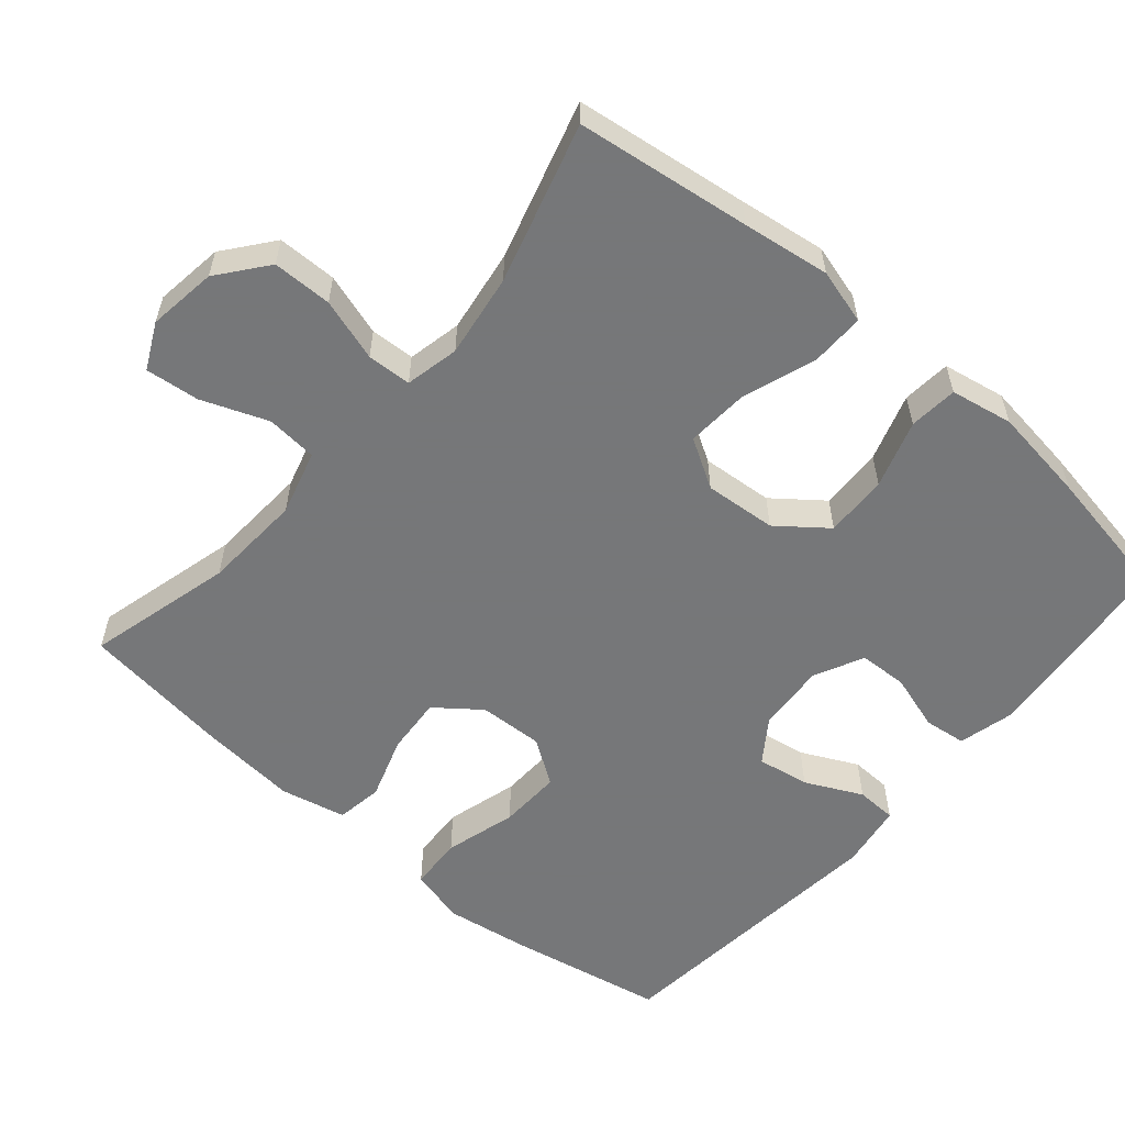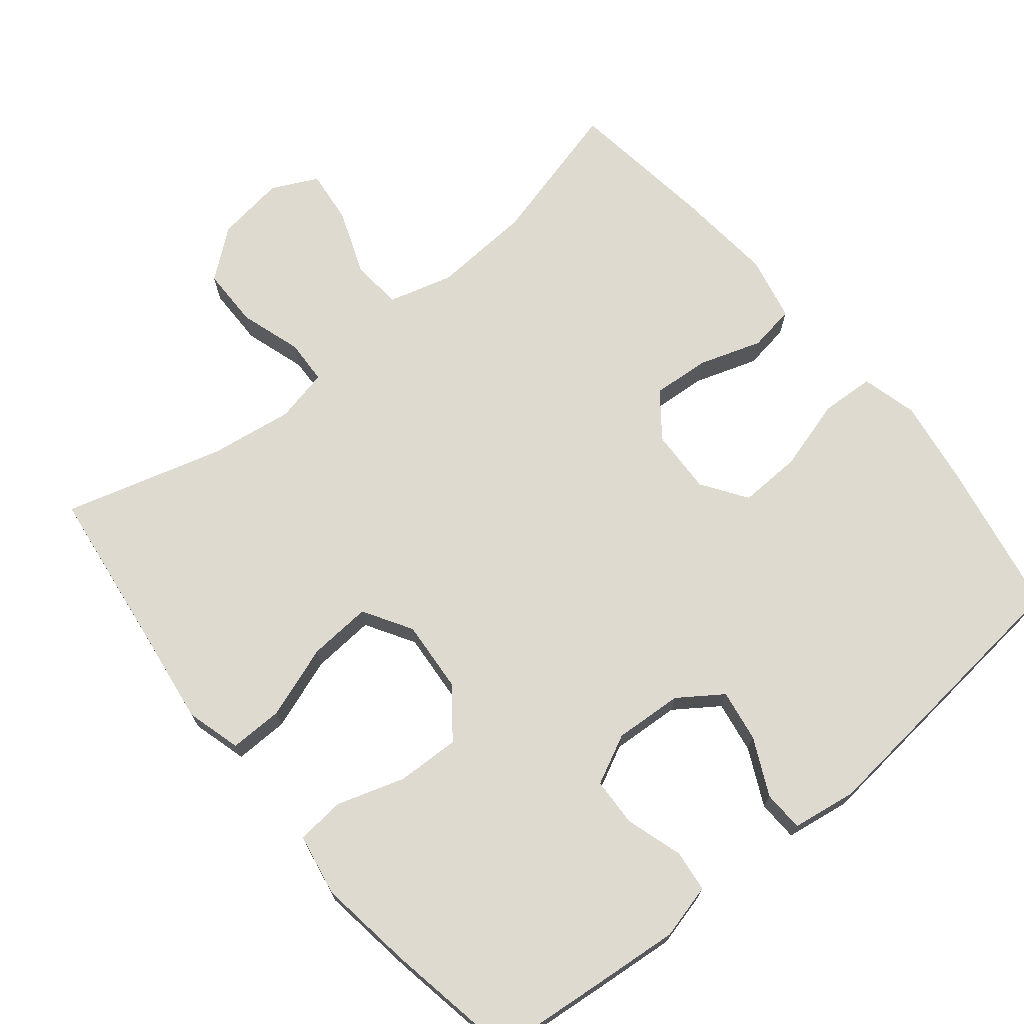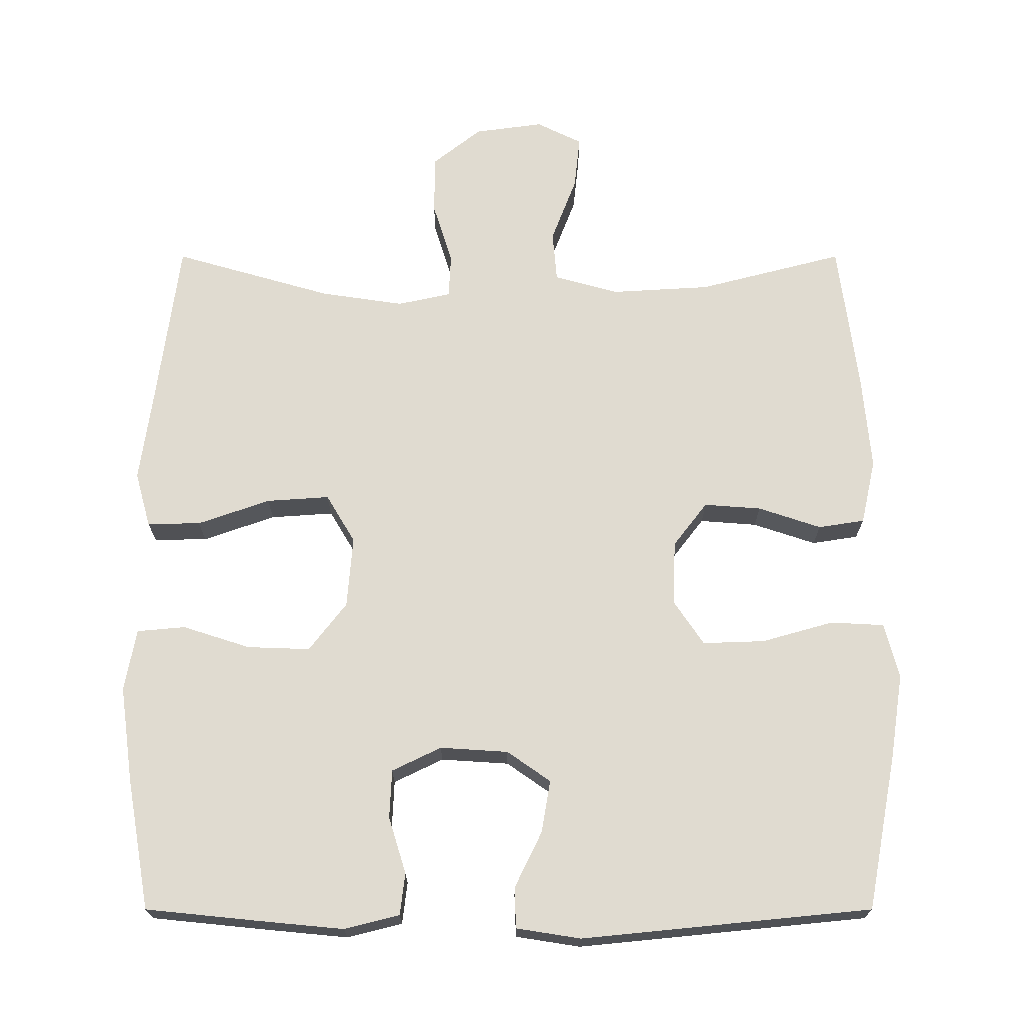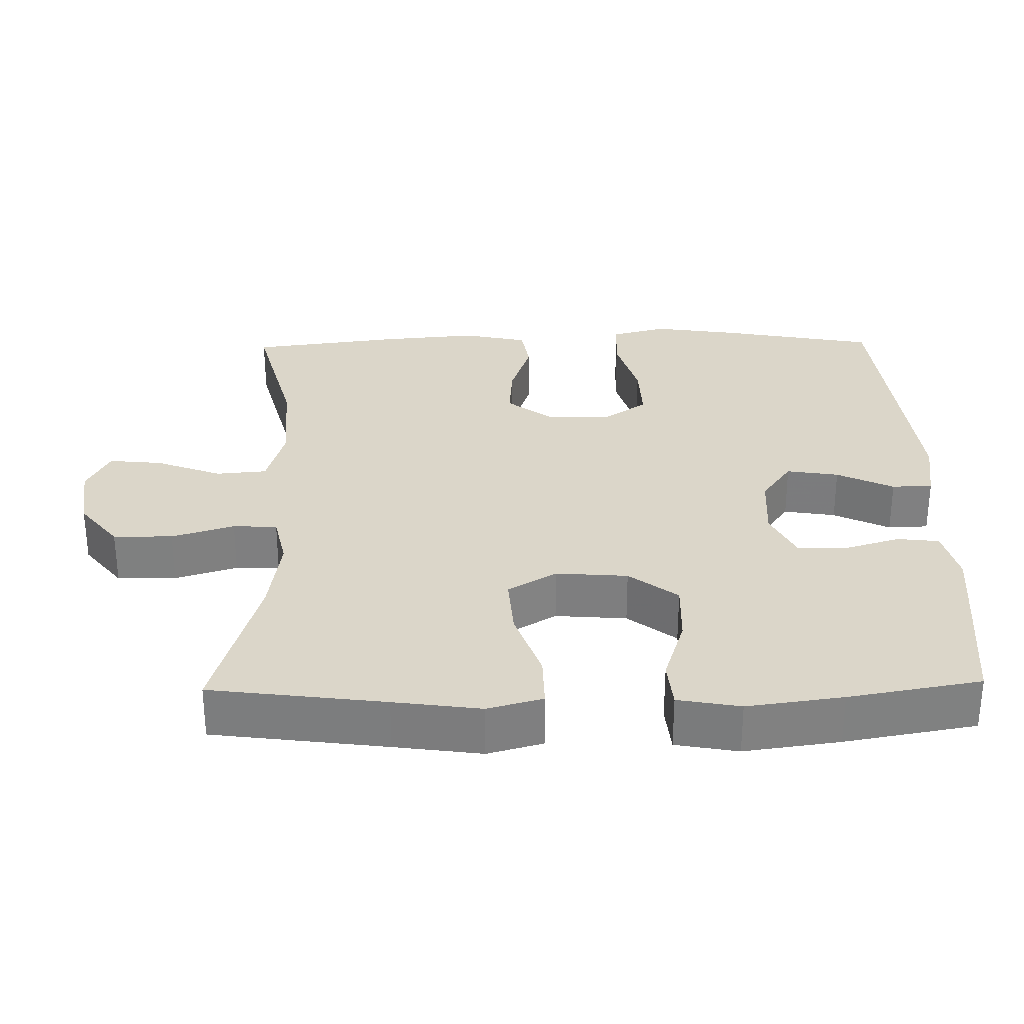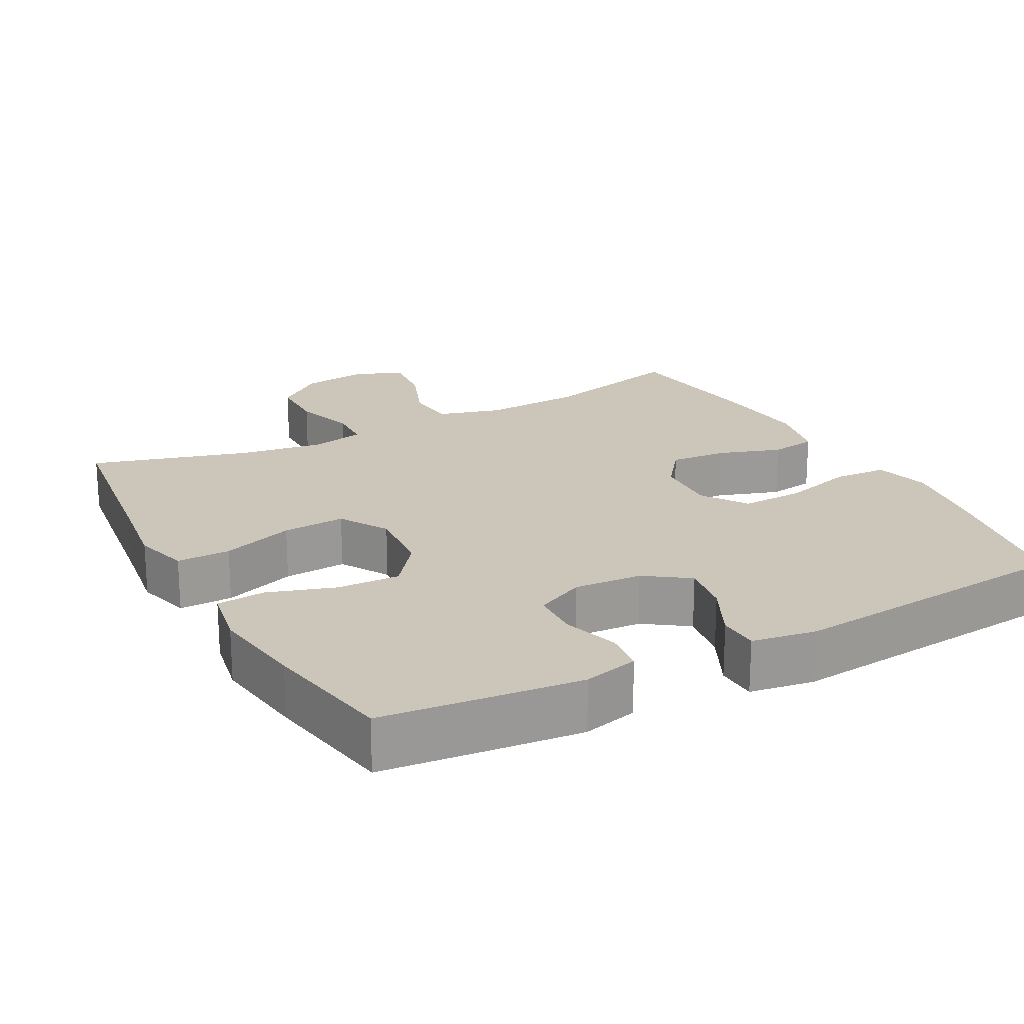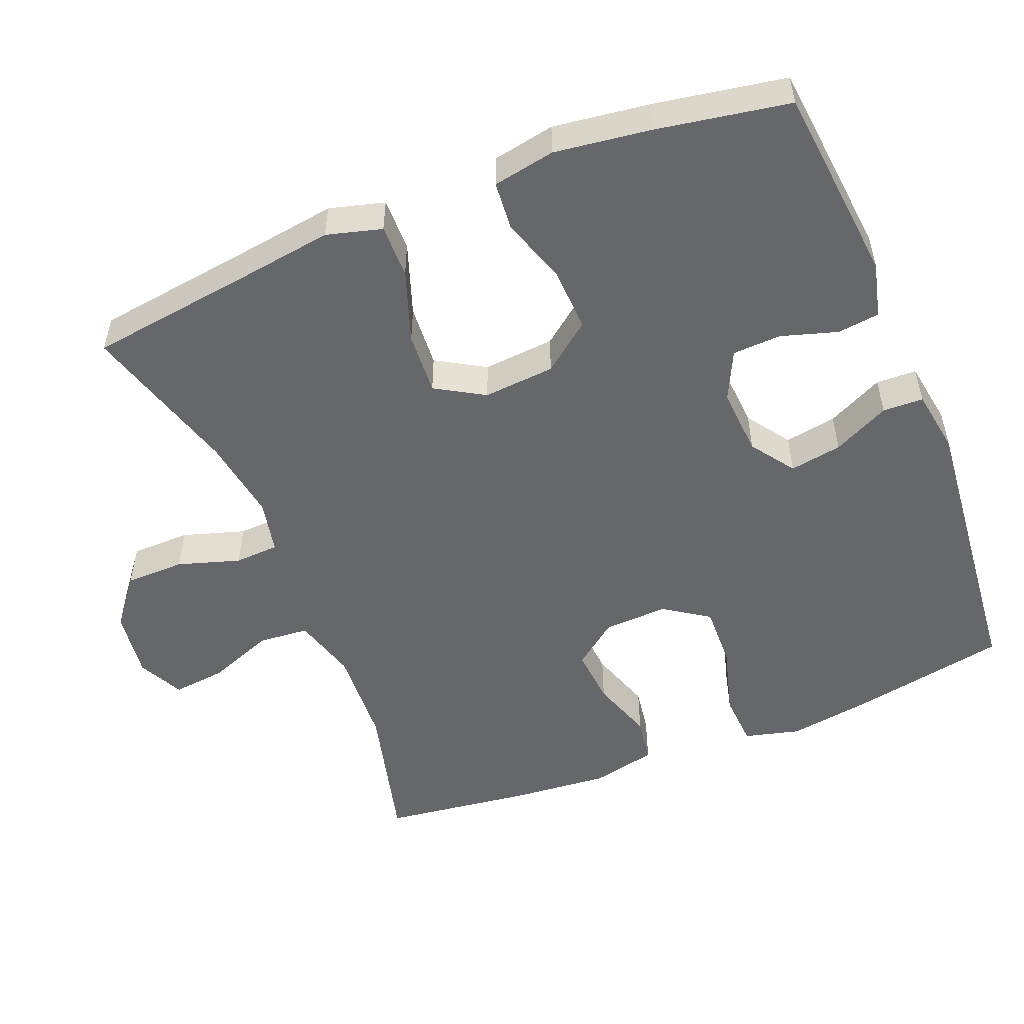
<metadata>
{"format":"obj","ext":"obj","renderer":"f3d","projection":"perspective","resolution":1024,"background":"white","views":[{"elev":-57.1,"azim":-130.6,"up":"+Y"},{"elev":70.9,"azim":-39.4,"up":"+Y"},{"elev":69.8,"azim":-0.0,"up":"+Y"},{"elev":30.1,"azim":-91.1,"up":"+Y"},{"elev":20.8,"azim":-28.2,"up":"+Y"},{"elev":-52.0,"azim":-67.9,"up":"+Y"}]}
</metadata>
<code>
v 0.5 0.07 0.5
v 0.541 0.07 0.285
v 0.559 0.07 0.168
v 0.539 0.07 0.091
v 0.465 0.07 0.087
v 0.366 0.07 0.115
v 0.28 0.07 0.118
v 0.238 0.07 0.056
v 0.242 0.07 -0.033
v 0.289 0.07 -0.094
v 0.368 0.07 -0.088
v 0.455 0.07 -0.059
v 0.519 0.07 -0.069
v 0.539 0.07 -0.159
v 0.527 0.07 -0.294
v 0.5 0.07 -0.5
v 0.299 0.07 -0.448
v 0.162 0.07 -0.44
v 0.073 0.07 -0.465
v 0.067 0.07 -0.535
v 0.102 0.07 -0.626
v 0.11 0.07 -0.7
v 0.047 0.07 -0.731
v -0.048 0.07 -0.718
v -0.115 0.07 -0.665
v -0.116 0.07 -0.583
v -0.089 0.07 -0.497
v -0.092 0.07 -0.436
v -0.166 0.07 -0.42
v -0.281 0.07 -0.437
v -0.5 0.07 -0.5
v -0.532 0.07 -0.26
v -0.549 0.07 -0.14
v -0.528 0.07 -0.064
v -0.454 0.07 -0.065
v -0.354 0.07 -0.1
v -0.267 0.07 -0.106
v -0.227 0.07 -0.039
v -0.235 0.07 0.06
v -0.287 0.07 0.127
v -0.374 0.07 0.124
v -0.467 0.07 0.094
v -0.534 0.07 0.1
v -0.55 0.07 0.186
v -0.532 0.07 0.318
v -0.5 0.07 0.5
v -0.342 0.07 0.516
v -0.226 0.07 0.527
v -0.15 0.07 0.508
v -0.143 0.07 0.45
v -0.167 0.07 0.372
v -0.164 0.07 0.305
v -0.096 0.07 0.272
v -0.002 0.07 0.278
v 0.058 0.07 0.32
v 0.046 0.07 0.392
v 0.008 0.07 0.47
v 0.01 0.07 0.526
v 0.099 0.07 0.54
v 0.5 0 0.5
v 0.541 0 0.285
v 0.559 0 0.168
v 0.539 0 0.091
v 0.465 0 0.087
v 0.366 0 0.115
v 0.28 0 0.118
v 0.238 0 0.056
v 0.242 0 -0.033
v 0.289 0 -0.094
v 0.368 0 -0.088
v 0.455 0 -0.059
v 0.519 0 -0.069
v 0.539 0 -0.159
v 0.527 0 -0.294
v 0.5 0 -0.5
v 0.299 0 -0.448
v 0.162 0 -0.44
v 0.073 0 -0.465
v 0.067 0 -0.535
v 0.102 0 -0.626
v 0.11 0 -0.7
v 0.047 0 -0.731
v -0.048 0 -0.718
v -0.115 0 -0.665
v -0.116 0 -0.583
v -0.089 0 -0.497
v -0.092 0 -0.436
v -0.166 0 -0.42
v -0.281 0 -0.437
v -0.5 0 -0.5
v -0.532 0 -0.26
v -0.549 0 -0.14
v -0.528 0 -0.064
v -0.454 0 -0.065
v -0.354 0 -0.1
v -0.267 0 -0.106
v -0.227 0 -0.039
v -0.235 0 0.06
v -0.287 0 0.127
v -0.374 0 0.124
v -0.467 0 0.094
v -0.534 0 0.1
v -0.55 0 0.186
v -0.532 0 0.318
v -0.5 0 0.5
v -0.342 0 0.516
v -0.226 0 0.527
v -0.15 0 0.508
v -0.143 0 0.45
v -0.167 0 0.372
v -0.164 0 0.305
v -0.096 0 0.272
v -0.002 0 0.278
v 0.058 0 0.32
v 0.046 0 0.392
v 0.008 0 0.47
v 0.01 0 0.526
v 0.099 0 0.54
f 4 5 6
f 3 4 6
f 2 3 6
f 1 2 6
f 59 1 6
f 58 59 6
f 57 58 6
f 56 57 6
f 55 56 6 7
f 54 55 7 8
f 53 54 8 9
f 52 53 9 10
f 49 50 51
f 48 49 51
f 47 48 51
f 46 47 51
f 45 46 51
f 44 45 51
f 43 44 51
f 42 43 51
f 41 42 51
f 40 41 51 52
f 39 40 52 10
f 34 35 36
f 33 34 36
f 32 33 36
f 32 36 37
f 31 32 37
f 30 31 37
f 29 30 37 38
f 25 26 27
f 24 25 27
f 23 24 27
f 22 23 27
f 21 22 27
f 20 21 27
f 19 20 27 28
f 38 39 10
f 29 38 10
f 28 29 10
f 19 28 10
f 18 19 10
f 15 16 17
f 14 15 17
f 13 14 17
f 12 13 17
f 11 12 17
f 10 11 17 18
f 65 64 63
f 65 63 62
f 65 62 61
f 65 61 60
f 65 60 118
f 65 118 117
f 65 117 116
f 65 116 115
f 66 65 115 114
f 67 66 114 113
f 68 67 113 112
f 69 68 112 111
f 110 109 108
f 110 108 107
f 110 107 106
f 110 106 105
f 110 105 104
f 110 104 103
f 110 103 102
f 110 102 101
f 110 101 100
f 111 110 100 99
f 69 111 99 98
f 95 94 93
f 95 93 92
f 95 92 91
f 96 95 91
f 96 91 90
f 96 90 89
f 97 96 89 88
f 86 85 84
f 86 84 83
f 86 83 82
f 86 82 81
f 86 81 80
f 86 80 79
f 87 86 79 78
f 69 98 97
f 69 97 88
f 69 88 87
f 69 87 78
f 69 78 77
f 76 75 74
f 76 74 73
f 76 73 72
f 76 72 71
f 76 71 70
f 77 76 70 69
f 1 60 61 2
f 2 61 62 3
f 3 62 63 4
f 4 63 64 5
f 5 64 65 6
f 6 65 66 7
f 7 66 67 8
f 8 67 68 9
f 9 68 69 10
f 10 69 70 11
f 11 70 71 12
f 12 71 72 13
f 13 72 73 14
f 14 73 74 15
f 15 74 75 16
f 16 75 76 17
f 17 76 77 18
f 18 77 78 19
f 19 78 79 20
f 20 79 80 21
f 21 80 81 22
f 22 81 82 23
f 23 82 83 24
f 24 83 84 25
f 25 84 85 26
f 26 85 86 27
f 27 86 87 28
f 28 87 88 29
f 29 88 89 30
f 30 89 90 31
f 31 90 91 32
f 32 91 92 33
f 33 92 93 34
f 34 93 94 35
f 35 94 95 36
f 36 95 96 37
f 37 96 97 38
f 38 97 98 39
f 39 98 99 40
f 40 99 100 41
f 41 100 101 42
f 42 101 102 43
f 43 102 103 44
f 44 103 104 45
f 45 104 105 46
f 46 105 106 47
f 47 106 107 48
f 48 107 108 49
f 49 108 109 50
f 50 109 110 51
f 51 110 111 52
f 52 111 112 53
f 53 112 113 54
f 54 113 114 55
f 55 114 115 56
f 56 115 116 57
f 57 116 117 58
f 58 117 118 59
f 59 118 60 1

</code>
